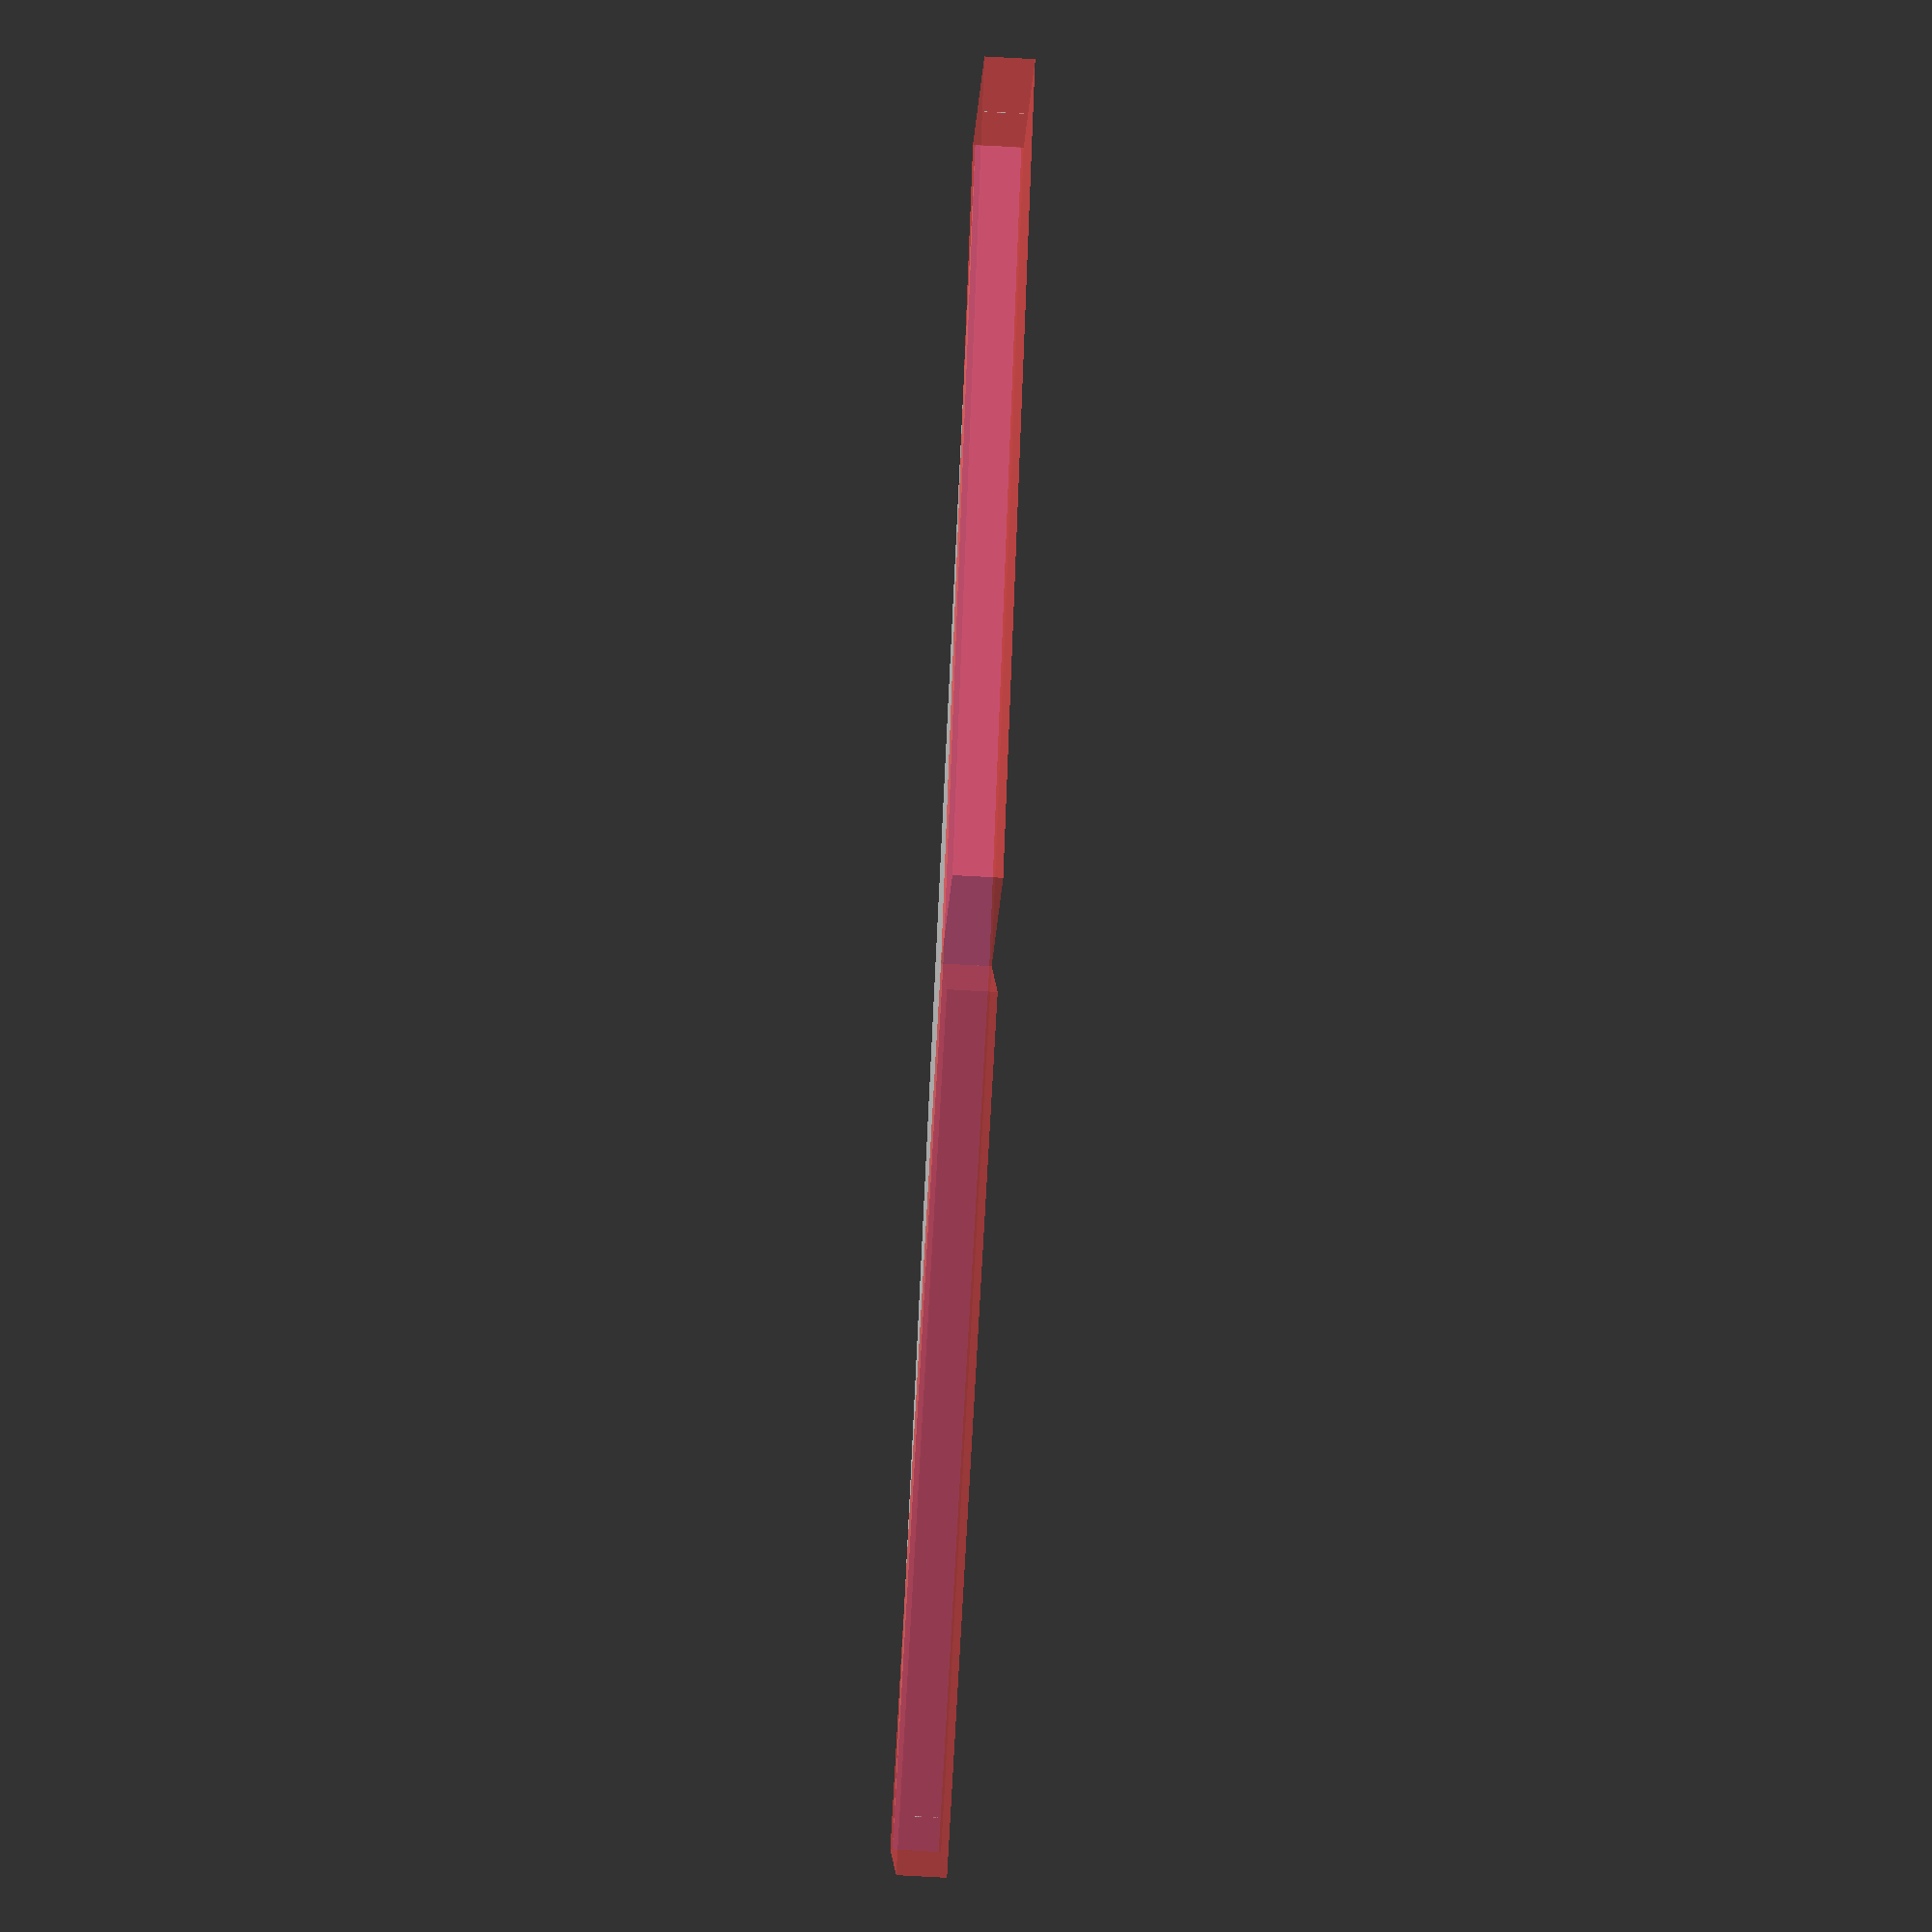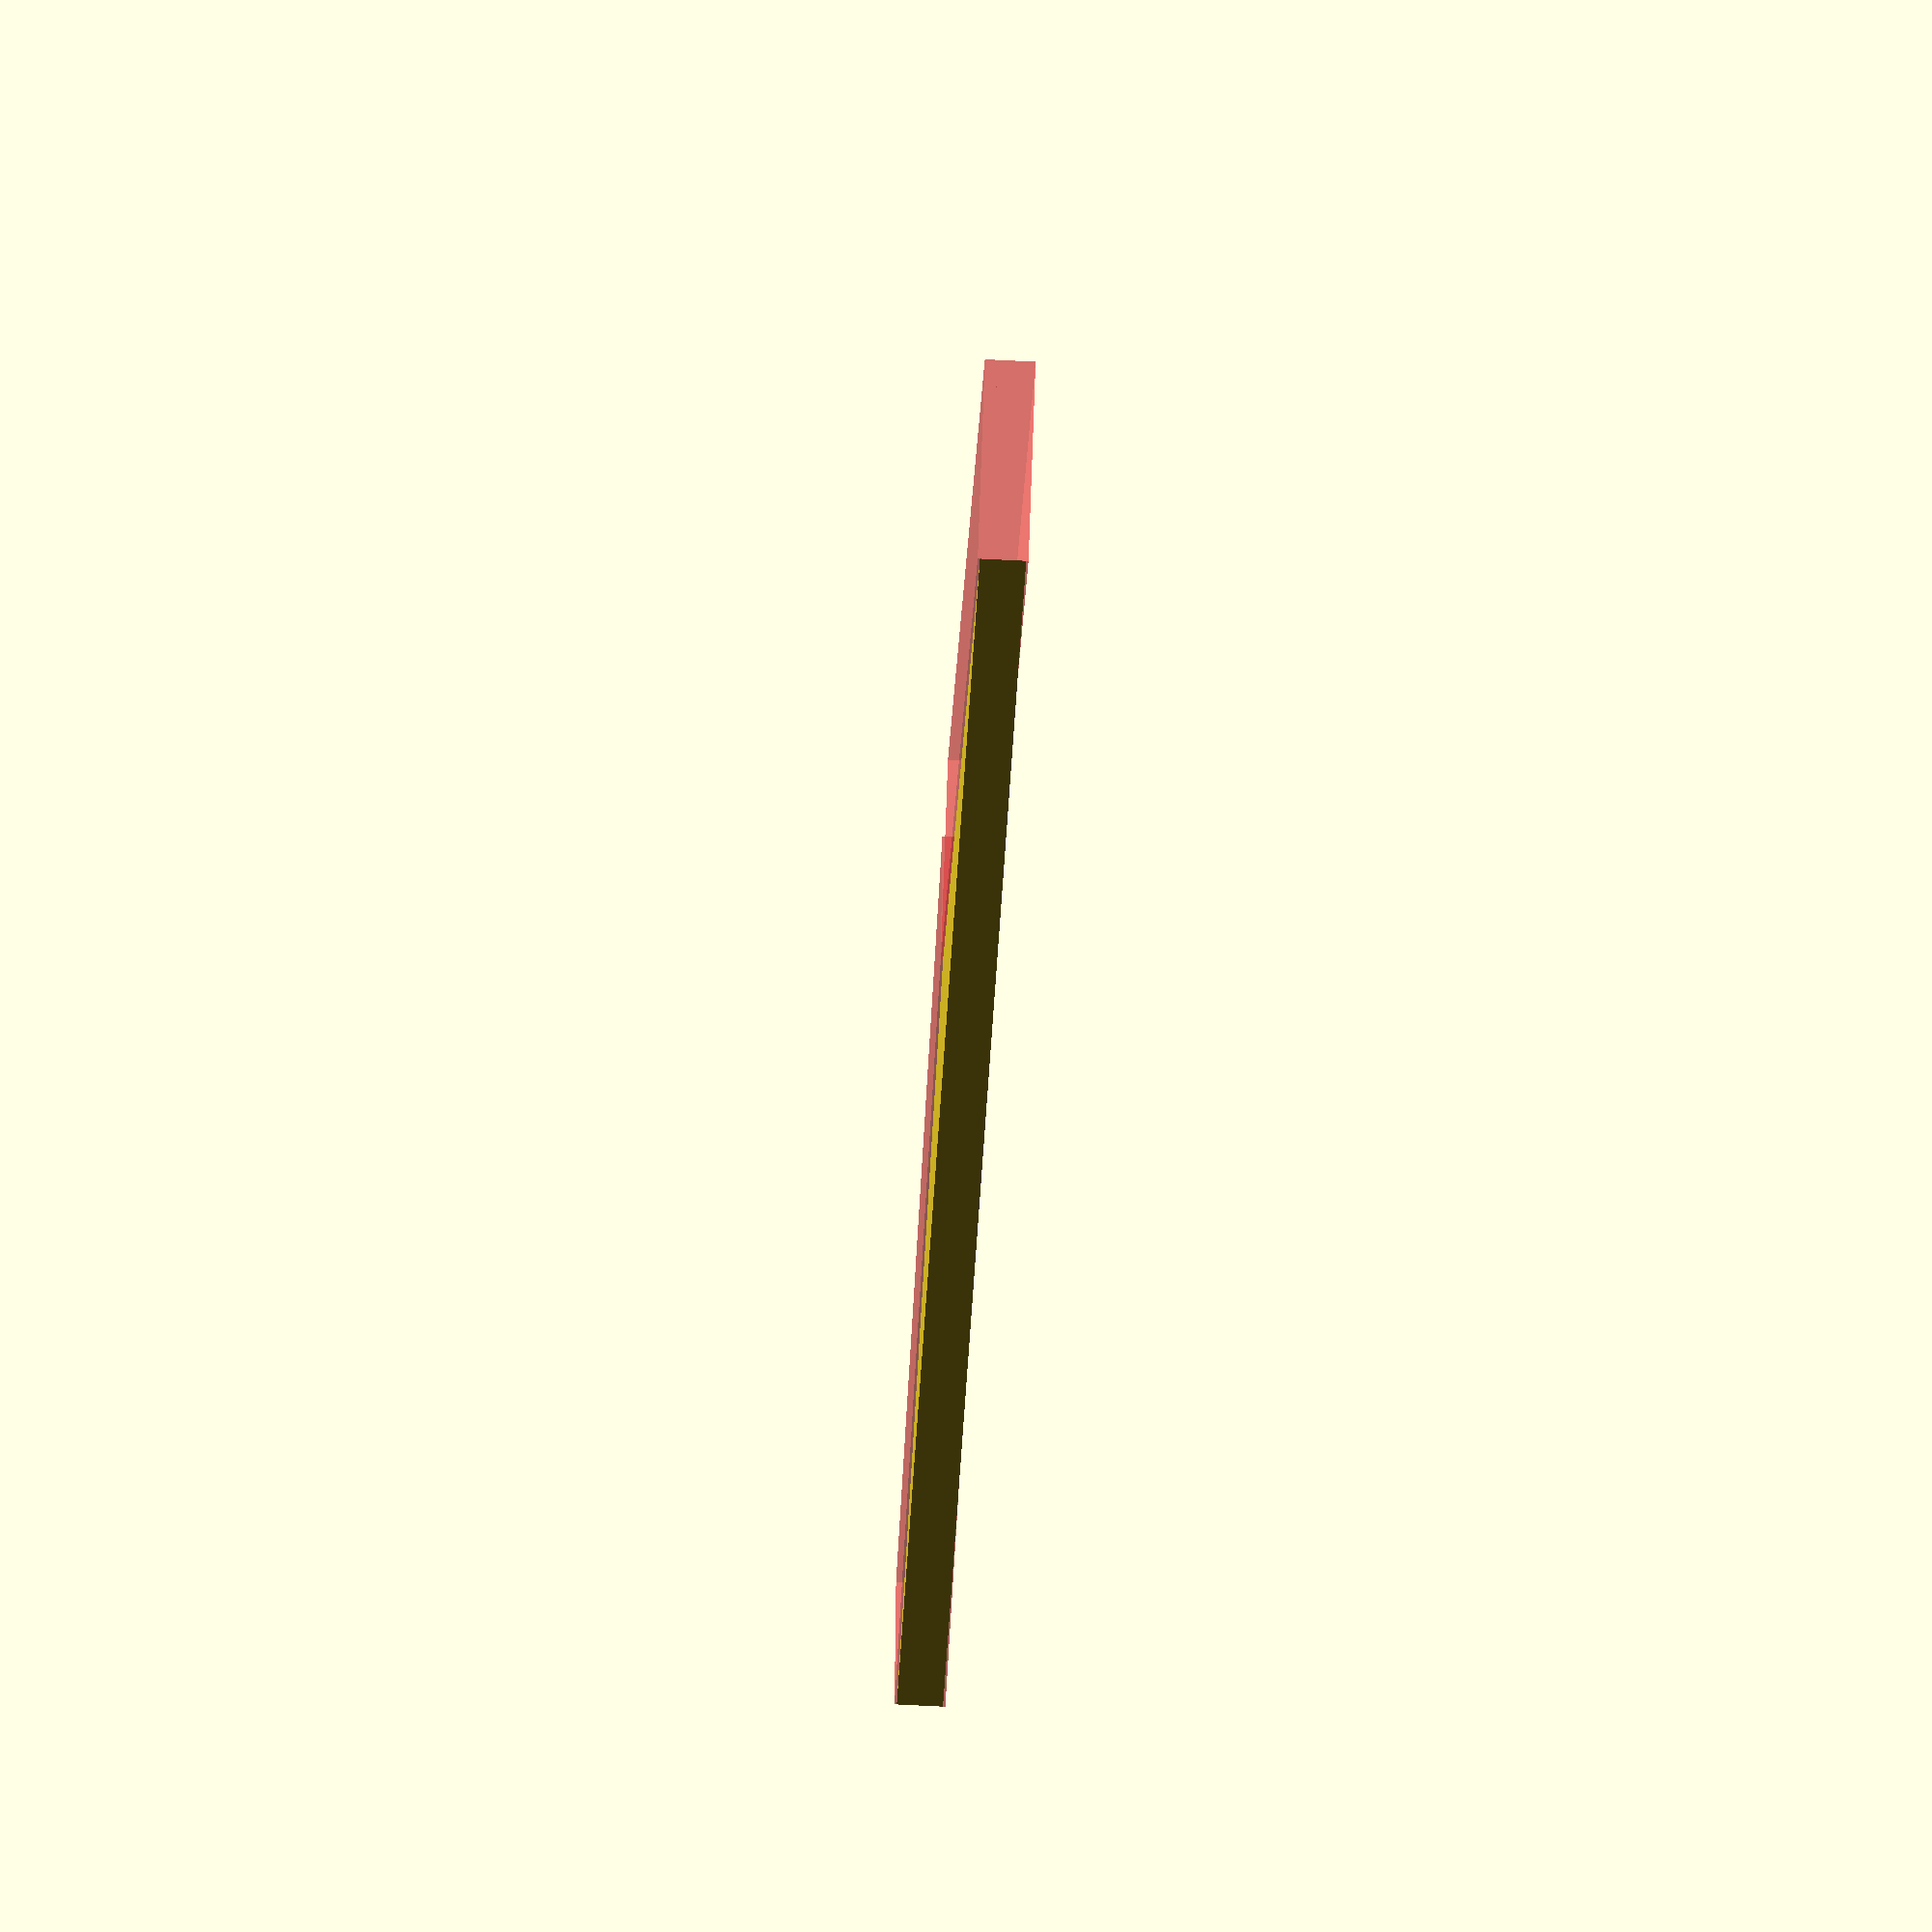
<openscad>
angle = 98.46095072889200849886037758551538;
angle = 150;


length = 50;
height = 10;
fix=1;

echo(2*(length/cos(angle/2))*sin(angle/2));
width=2*(length/cos(angle/2))*sin(angle/2);

difference()
{
	cube([width,length,height]);
	
	#translate([width/2,50,-fix/2])
	rotate(270+angle/2, [0,0,1])
	cube([length/cos(angle/2),length*sin(angle/2),height + fix]);

	#translate([width/2,50,-fix/2])
	rotate(180-angle/2, [0,0,1])
	cube([length*sin(angle/2),length/cos(angle/2),height + fix]);

}
</openscad>
<views>
elev=238.2 azim=40.2 roll=273.6 proj=o view=solid
elev=244.4 azim=157.3 roll=273.0 proj=o view=solid
</views>
